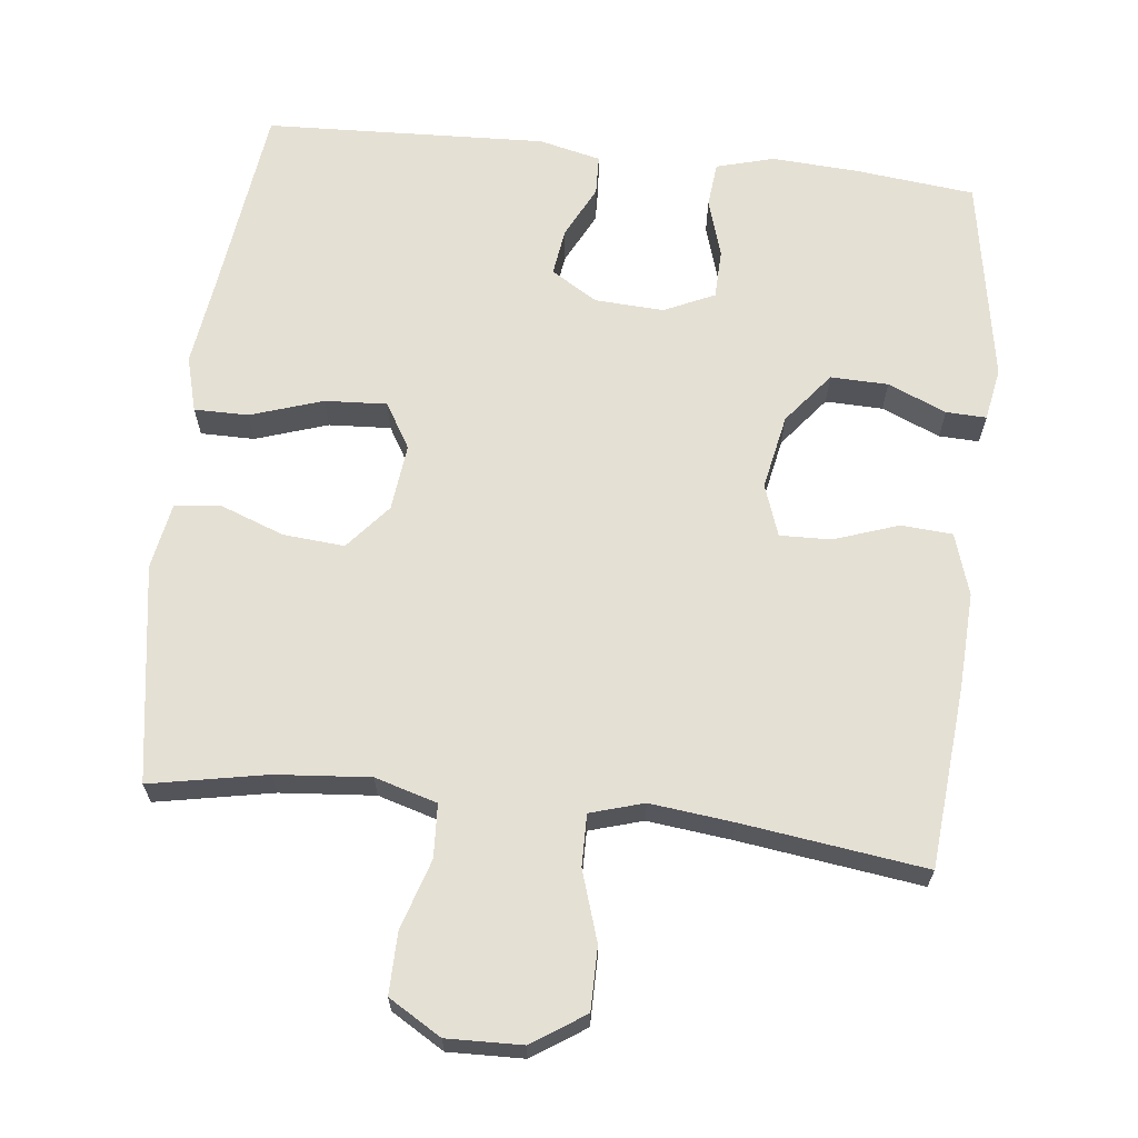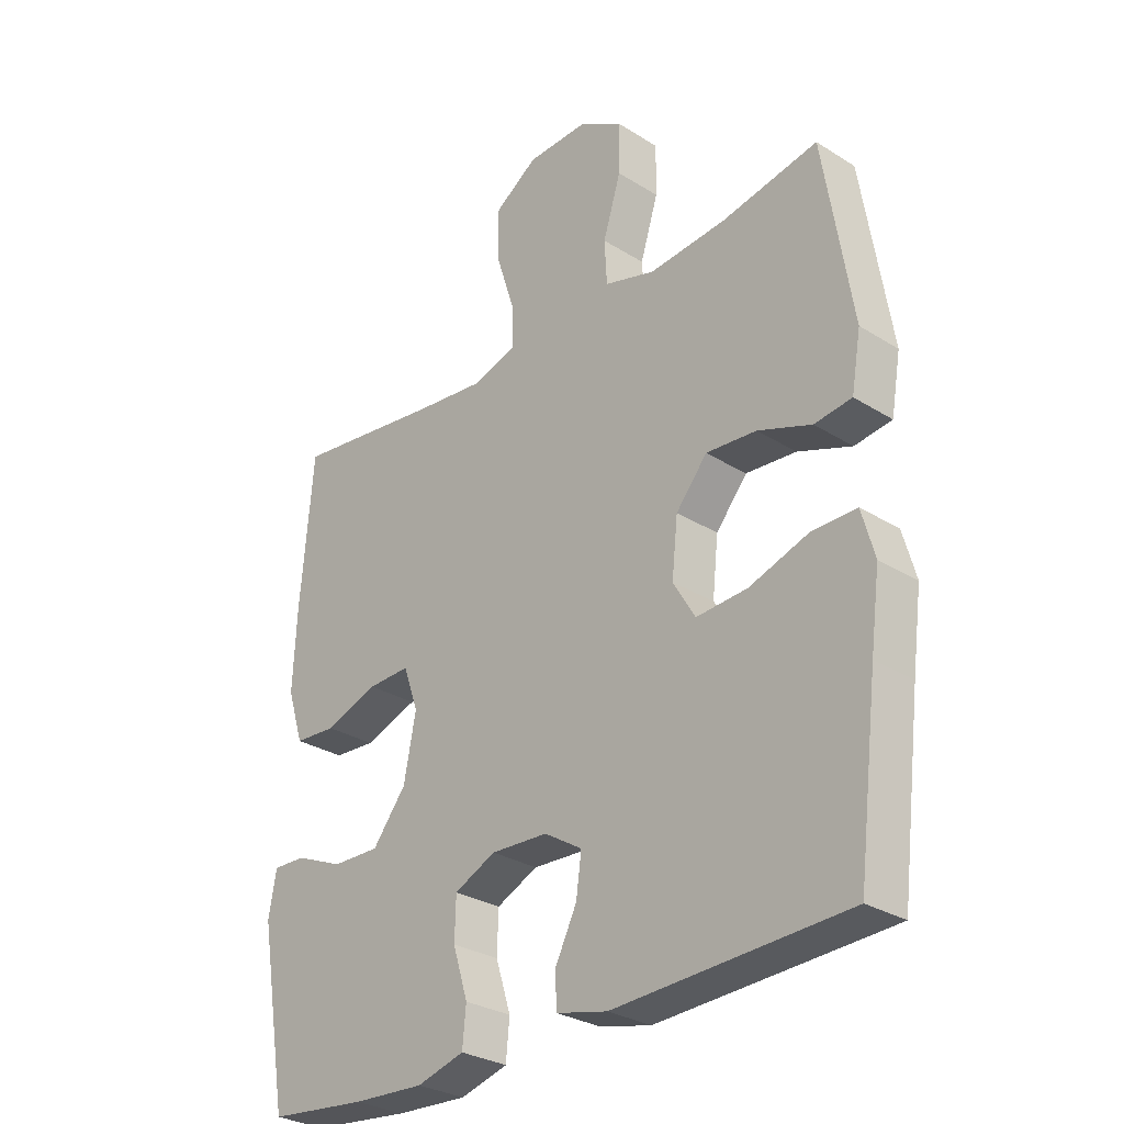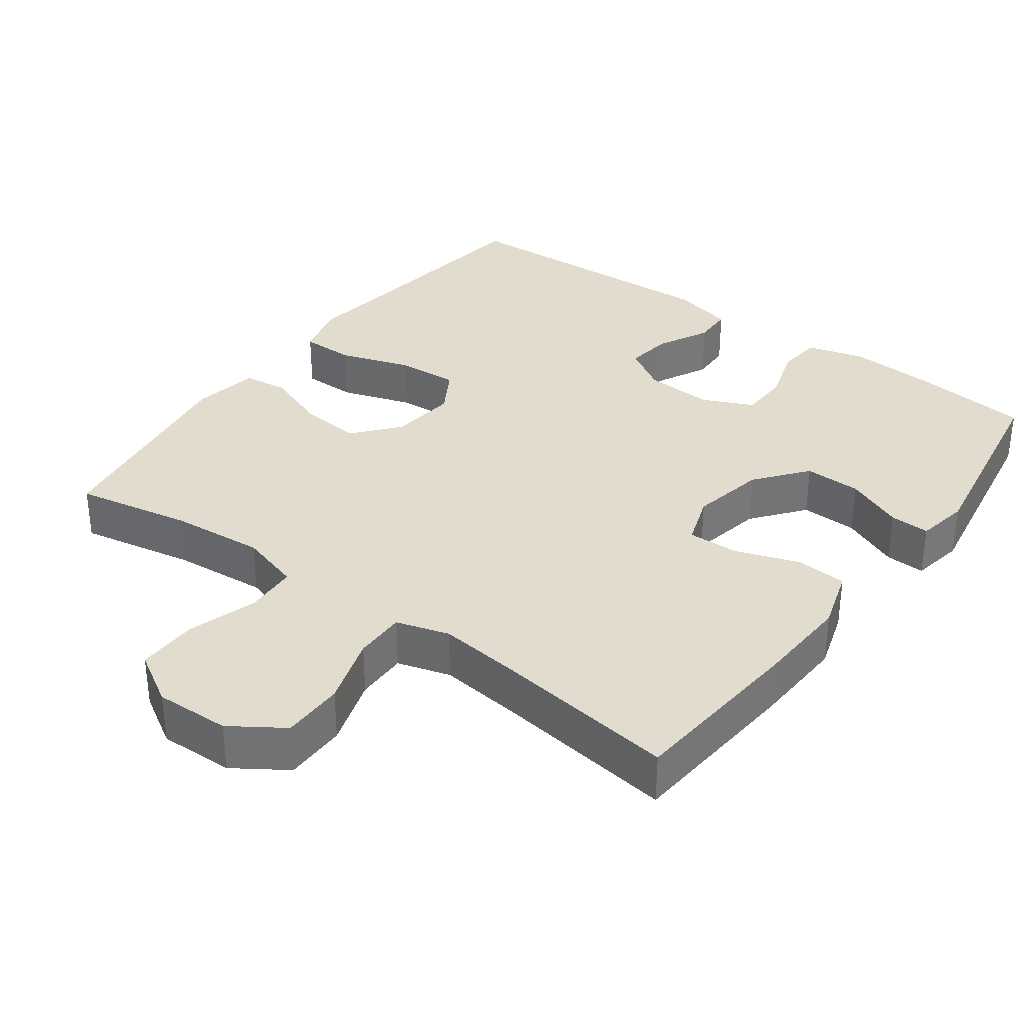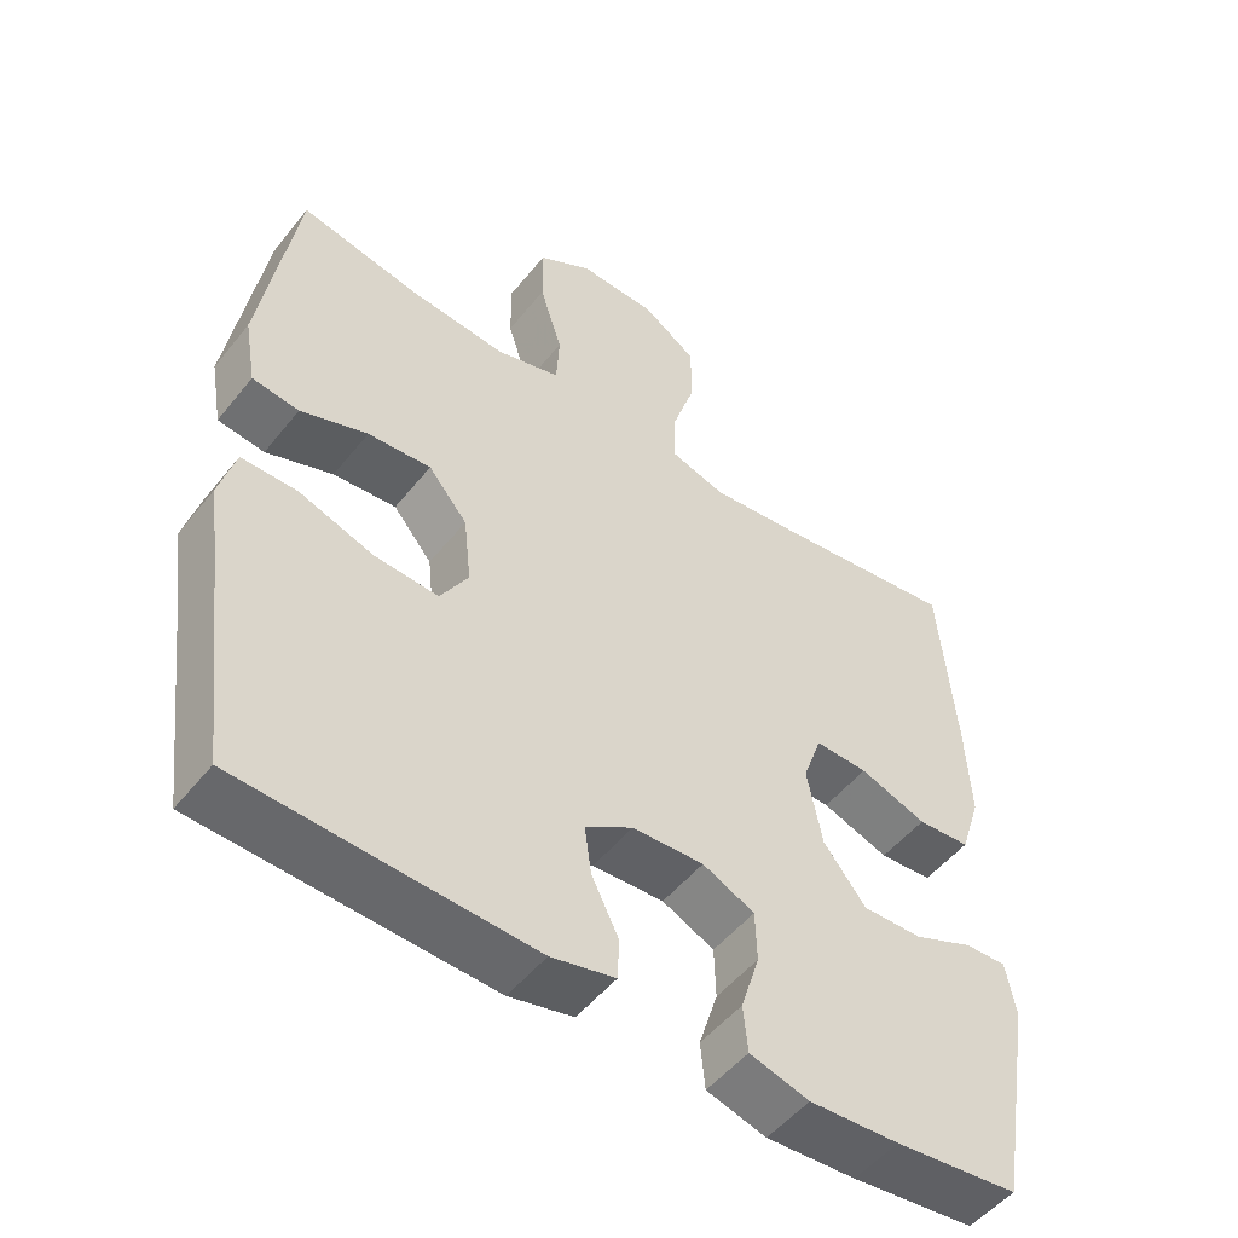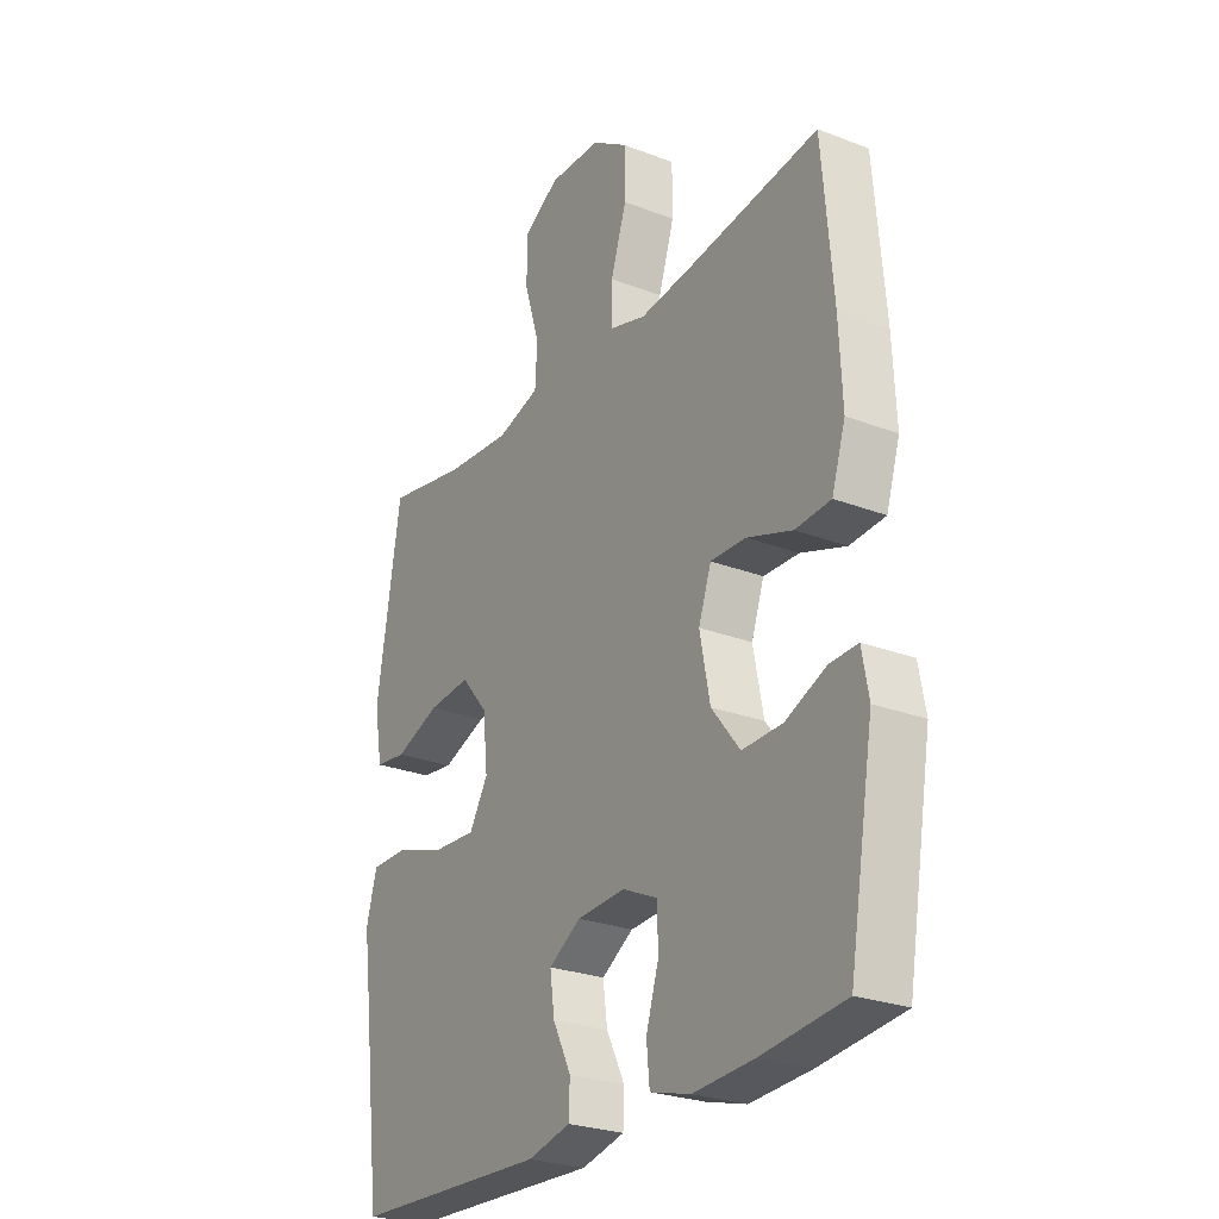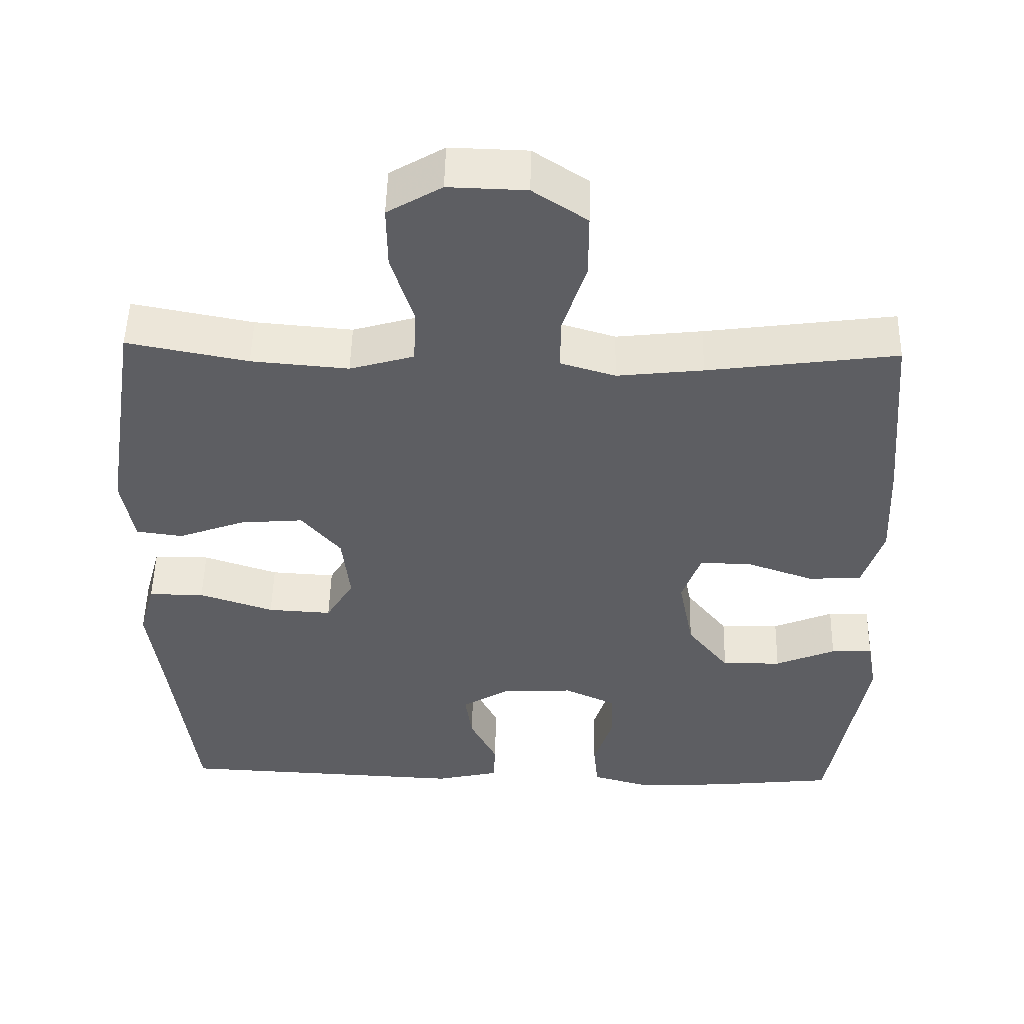
<metadata>
{"format":"obj","ext":"obj","renderer":"f3d","projection":"perspective","resolution":1024,"background":"white","views":[{"elev":65.6,"azim":6.5,"up":"+Y"},{"elev":-29.4,"azim":-132.7,"up":"+Z"},{"elev":34.1,"azim":36.4,"up":"+Y"},{"elev":-51.2,"azim":-37.4,"up":"+Z"},{"elev":-26.2,"azim":58.7,"up":"+Z"},{"elev":50.7,"azim":1.3,"up":"+Z"}]}
</metadata>
<code>
v 0.5 0.07 -0.5
v 0.336 0.07 -0.518
v 0.217 0.07 -0.525
v 0.138 0.07 -0.503
v 0.132 0.07 -0.441
v 0.157 0.07 -0.361
v 0.155 0.07 -0.293
v 0.086 0.07 -0.261
v -0.009 0.07 -0.266
v -0.072 0.07 -0.305
v -0.063 0.07 -0.37
v -0.027 0.07 -0.442
v -0.029 0.07 -0.497
v -0.114 0.07 -0.517
v -0.5 0.07 -0.5
v -0.534 0.07 -0.229
v -0.55 0.07 -0.111
v -0.529 0.07 -0.035
v -0.455 0.07 -0.035
v -0.356 0.07 -0.068
v -0.271 0.07 -0.073
v -0.234 0.07 -0.011
v -0.244 0.07 0.081
v -0.296 0.07 0.143
v -0.38 0.07 0.136
v -0.469 0.07 0.103
v -0.531 0.07 0.111
v -0.547 0.07 0.202
v -0.5 0.07 0.5
v -0.34 0.07 0.469
v -0.211 0.07 0.458
v -0.126 0.07 0.483
v -0.122 0.07 0.556
v -0.152 0.07 0.652
v -0.153 0.07 0.736
v -0.081 0.07 0.779
v 0.022 0.07 0.776
v 0.094 0.07 0.728
v 0.094 0.07 0.642
v 0.063 0.07 0.546
v 0.062 0.07 0.475
v 0.135 0.07 0.453
v 0.249 0.07 0.466
v 0.5 0.07 0.5
v 0.521 0.07 0.252
v 0.527 0.07 0.12
v 0.5 0.07 0.035
v 0.43 0.07 0.03
v 0.341 0.07 0.061
v 0.271 0.07 0.063
v 0.246 0.07 -0.008
v 0.266 0.07 -0.111
v 0.322 0.07 -0.182
v 0.401 0.07 -0.18
v 0.481 0.07 -0.146
v 0.536 0.07 -0.144
v 0.549 0.07 -0.216
v 0.5 0 -0.5
v 0.336 0 -0.518
v 0.217 0 -0.525
v 0.138 0 -0.503
v 0.132 0 -0.441
v 0.157 0 -0.361
v 0.155 0 -0.293
v 0.086 0 -0.261
v -0.009 0 -0.266
v -0.072 0 -0.305
v -0.063 0 -0.37
v -0.027 0 -0.442
v -0.029 0 -0.497
v -0.114 0 -0.517
v -0.5 0 -0.5
v -0.534 0 -0.229
v -0.55 0 -0.111
v -0.529 0 -0.035
v -0.455 0 -0.035
v -0.356 0 -0.068
v -0.271 0 -0.073
v -0.234 0 -0.011
v -0.244 0 0.081
v -0.296 0 0.143
v -0.38 0 0.136
v -0.469 0 0.103
v -0.531 0 0.111
v -0.547 0 0.202
v -0.5 0 0.5
v -0.34 0 0.469
v -0.211 0 0.458
v -0.126 0 0.483
v -0.122 0 0.556
v -0.152 0 0.652
v -0.153 0 0.736
v -0.081 0 0.779
v 0.022 0 0.776
v 0.094 0 0.728
v 0.094 0 0.642
v 0.063 0 0.546
v 0.062 0 0.475
v 0.135 0 0.453
v 0.249 0 0.466
v 0.5 0 0.5
v 0.521 0 0.252
v 0.527 0 0.12
v 0.5 0 0.035
v 0.43 0 0.03
v 0.341 0 0.061
v 0.271 0 0.063
v 0.246 0 -0.008
v 0.266 0 -0.111
v 0.322 0 -0.182
v 0.401 0 -0.18
v 0.481 0 -0.146
v 0.536 0 -0.144
v 0.549 0 -0.216
f 54 55 56 57
f 53 54 57 1
f 52 53 1 2
f 51 52 2 3
f 46 47 48 49
f 46 49 50
f 43 44 45 46
f 42 43 46 50
f 41 42 50 51
f 37 38 39 40
f 37 40 41
f 36 37 41
f 33 34 35 36
f 32 33 36 41
f 31 32 41 51
f 27 28 29 30
f 25 26 27 30
f 24 25 30 31
f 23 24 31 51
f 17 18 19 20
f 16 17 20 21
f 15 16 21
f 14 15 21 22
f 11 12 13 14
f 10 11 14 22
f 3 4 5 6
f 3 6 7
f 51 3 7
f 23 51 7 8
f 9 10 22 23
f 8 9 23
f 114 113 112 111
f 58 114 111 110
f 59 58 110 109
f 60 59 109 108
f 106 105 104 103
f 107 106 103
f 103 102 101 100
f 107 103 100 99
f 108 107 99 98
f 97 96 95 94
f 98 97 94
f 98 94 93
f 93 92 91 90
f 98 93 90 89
f 108 98 89 88
f 87 86 85 84
f 87 84 83 82
f 88 87 82 81
f 108 88 81 80
f 77 76 75 74
f 78 77 74 73
f 78 73 72
f 79 78 72 71
f 71 70 69 68
f 79 71 68 67
f 63 62 61 60
f 64 63 60
f 64 60 108
f 65 64 108 80
f 80 79 67 66
f 80 66 65
f 1 58 59 2
f 2 59 60 3
f 3 60 61 4
f 4 61 62 5
f 5 62 63 6
f 6 63 64 7
f 7 64 65 8
f 8 65 66 9
f 9 66 67 10
f 10 67 68 11
f 11 68 69 12
f 12 69 70 13
f 13 70 71 14
f 14 71 72 15
f 15 72 73 16
f 16 73 74 17
f 17 74 75 18
f 18 75 76 19
f 19 76 77 20
f 20 77 78 21
f 21 78 79 22
f 22 79 80 23
f 23 80 81 24
f 24 81 82 25
f 25 82 83 26
f 26 83 84 27
f 27 84 85 28
f 28 85 86 29
f 29 86 87 30
f 30 87 88 31
f 31 88 89 32
f 32 89 90 33
f 33 90 91 34
f 34 91 92 35
f 35 92 93 36
f 36 93 94 37
f 37 94 95 38
f 38 95 96 39
f 39 96 97 40
f 40 97 98 41
f 41 98 99 42
f 42 99 100 43
f 43 100 101 44
f 44 101 102 45
f 45 102 103 46
f 46 103 104 47
f 47 104 105 48
f 48 105 106 49
f 49 106 107 50
f 50 107 108 51
f 51 108 109 52
f 52 109 110 53
f 53 110 111 54
f 54 111 112 55
f 55 112 113 56
f 56 113 114 57
f 57 114 58 1

</code>
